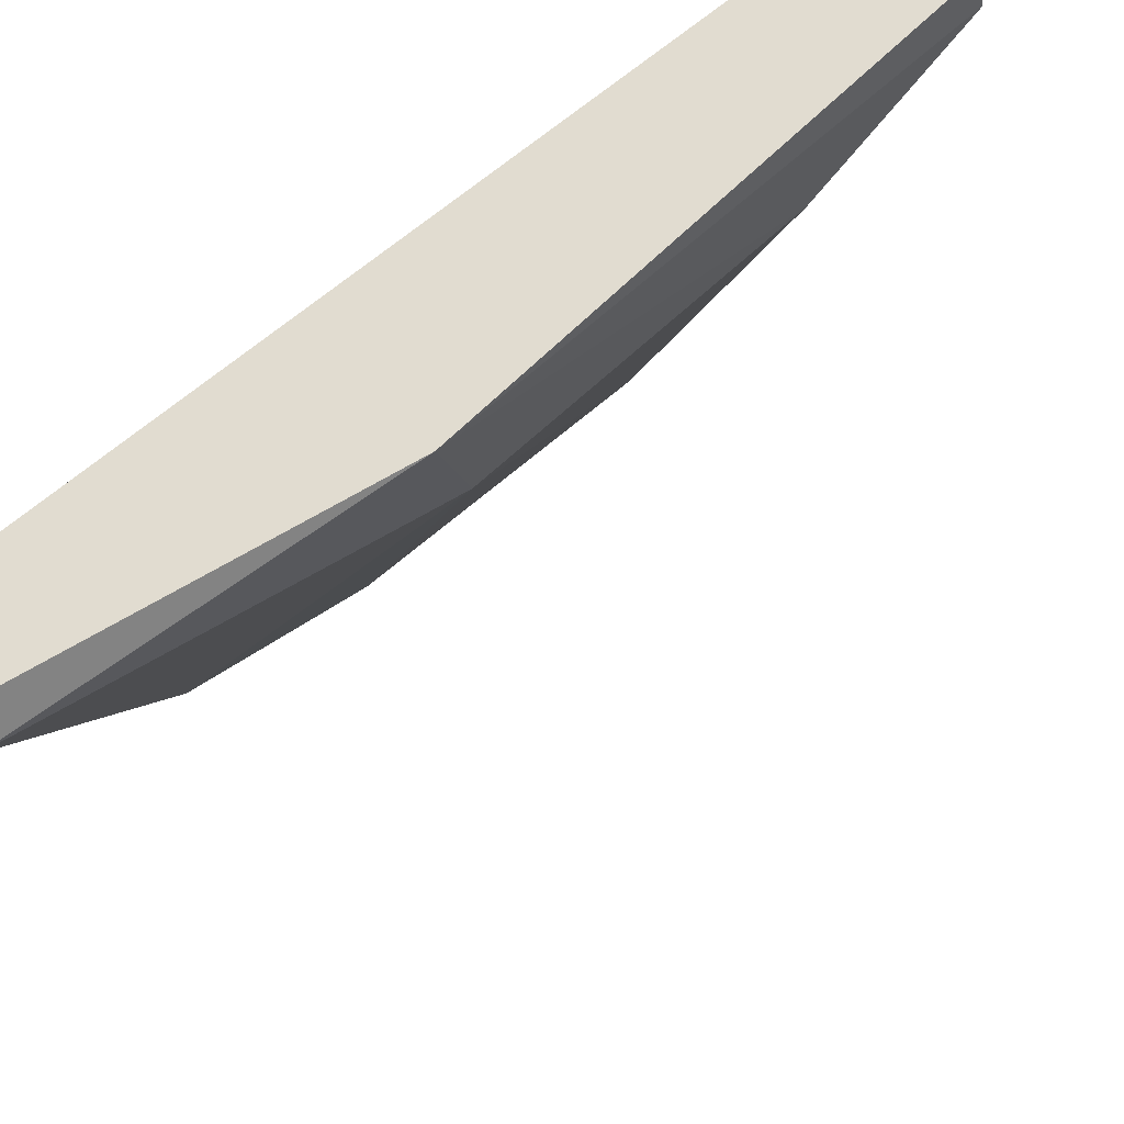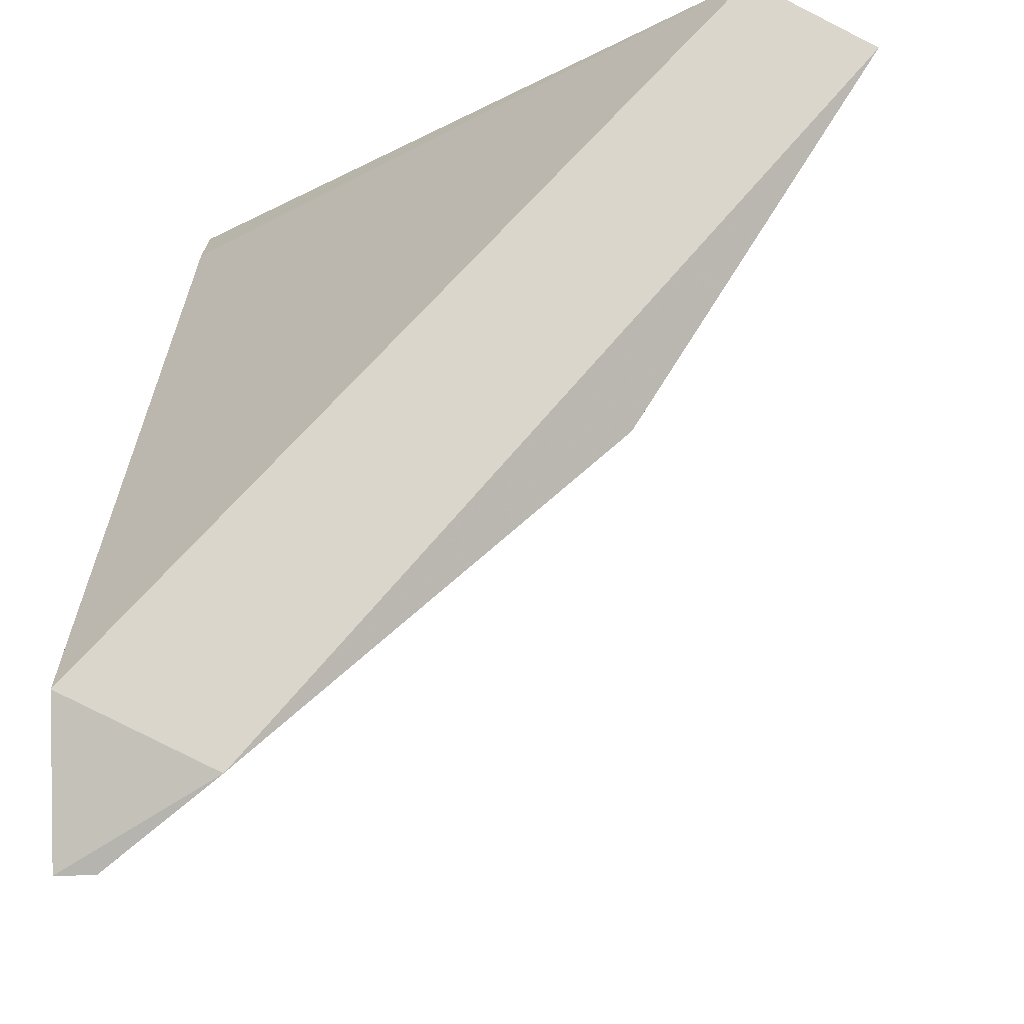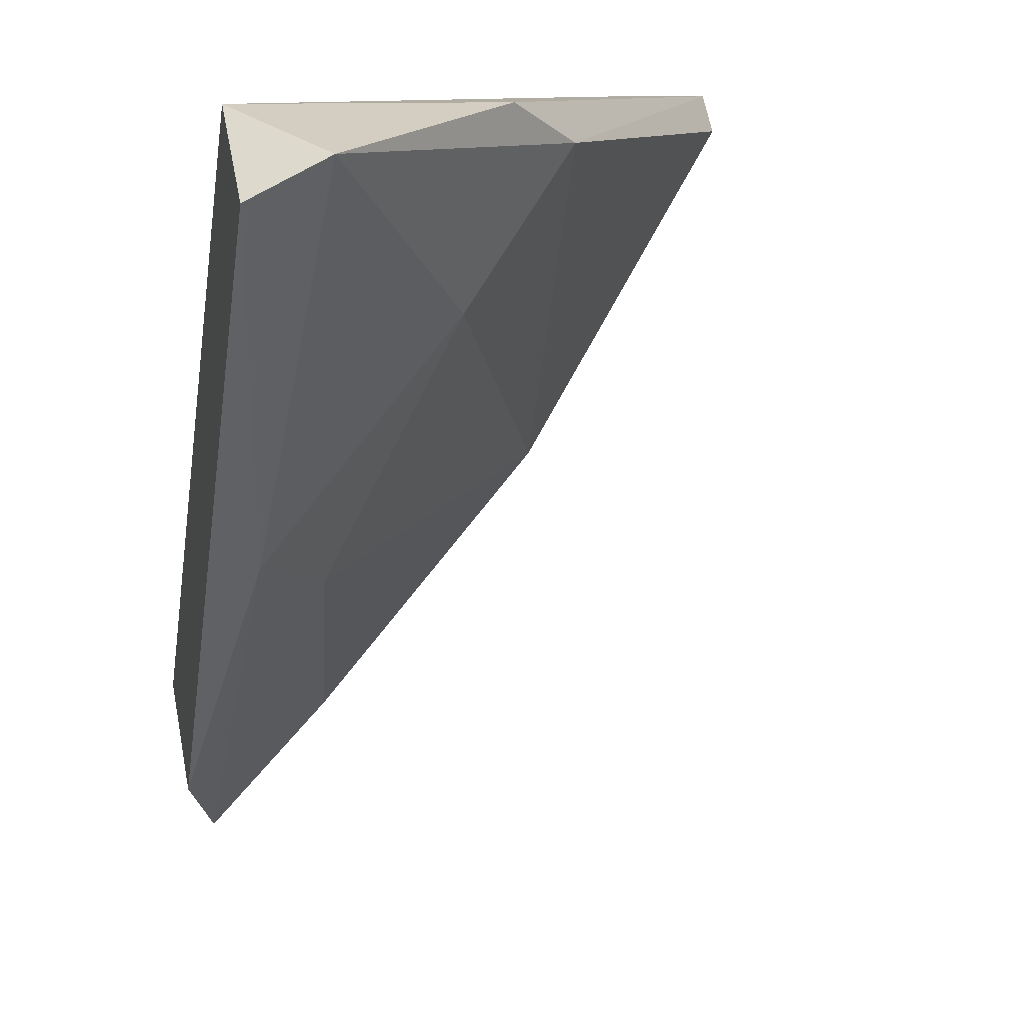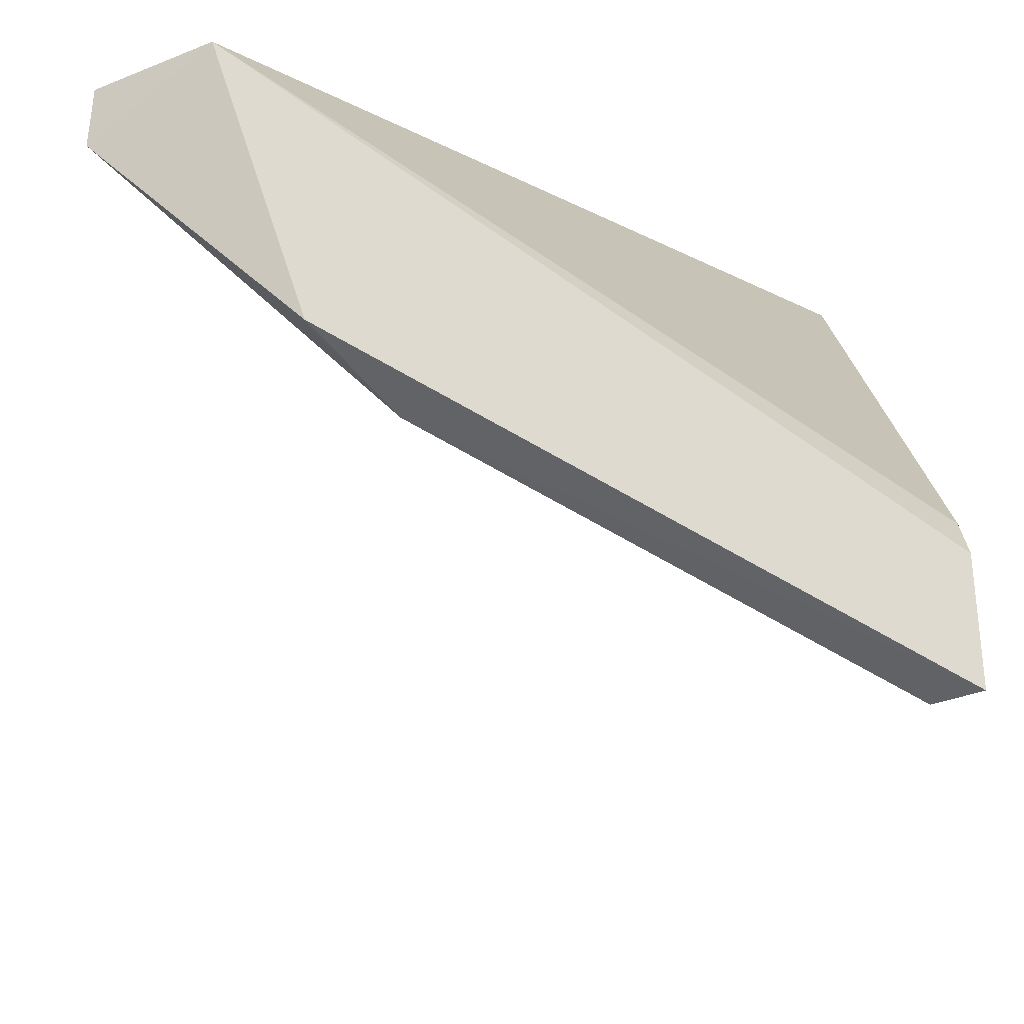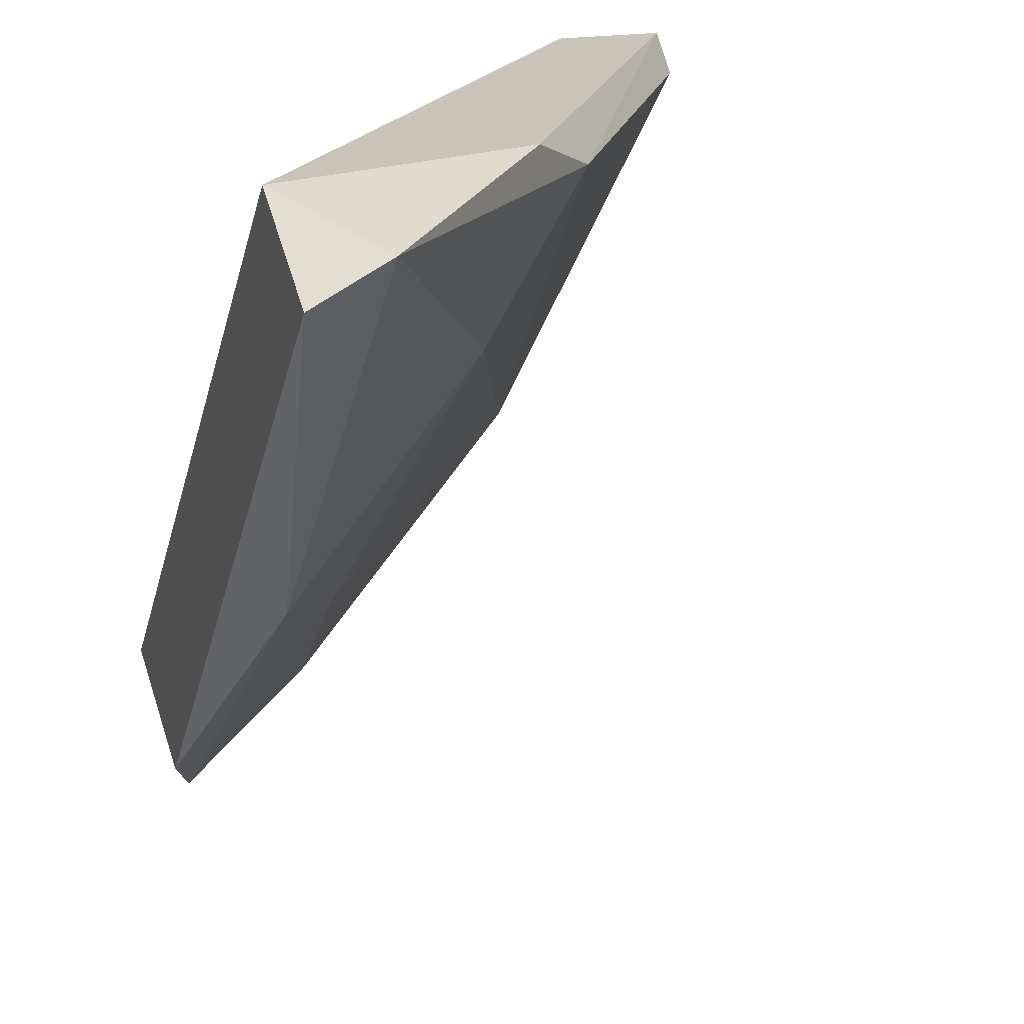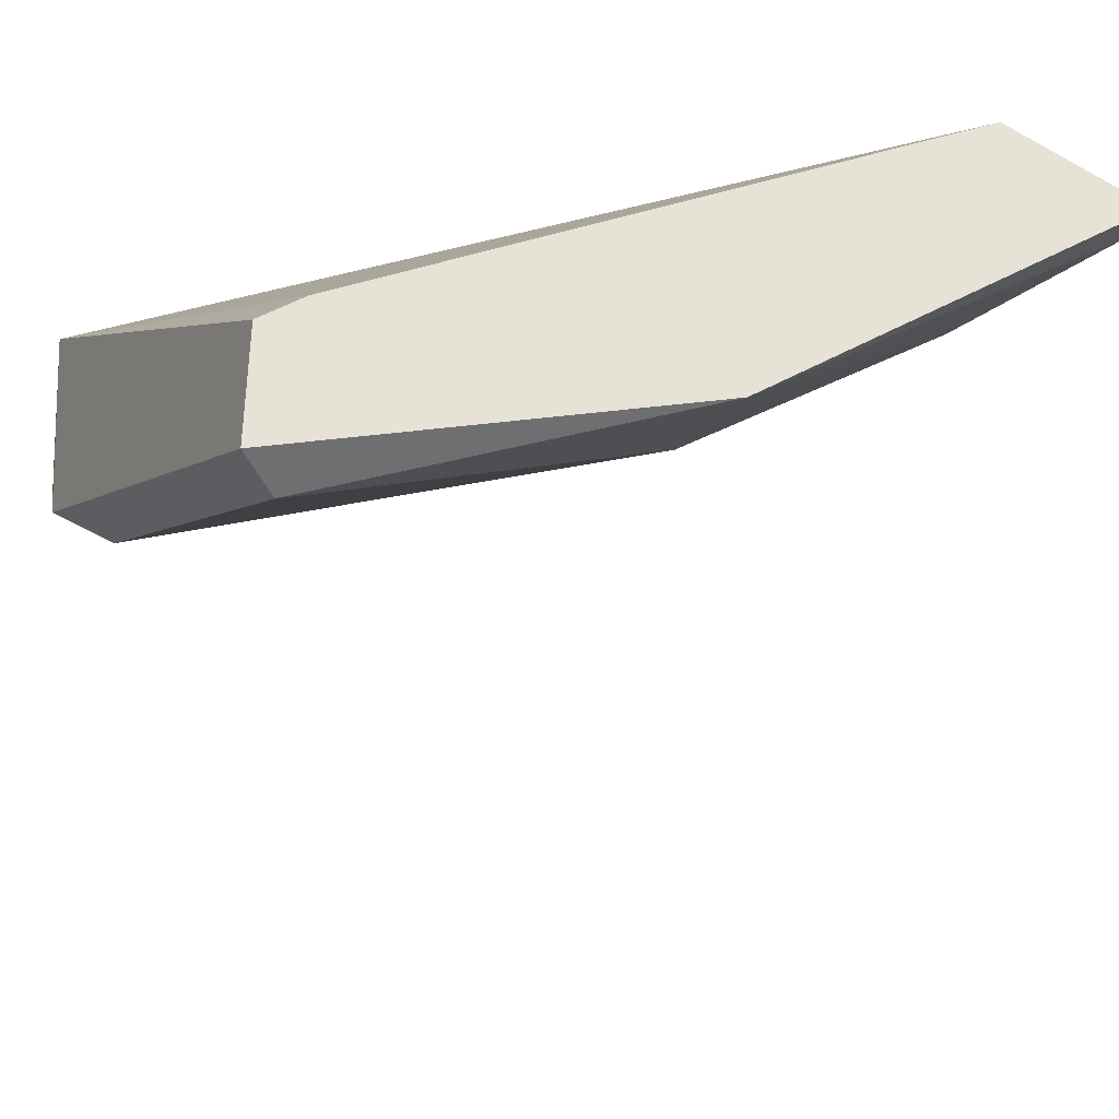
<metadata>
{"format":"obj","ext":"obj","renderer":"f3d","projection":"perspective","resolution":1024,"background":"white","views":[{"elev":-30.6,"azim":-78.4,"up":"+Z"},{"elev":-18.5,"azim":6.0,"up":"+Y"},{"elev":10.2,"azim":76.9,"up":"+Y"},{"elev":70.8,"azim":177.5,"up":"+Y"},{"elev":19.9,"azim":69.6,"up":"+Y"},{"elev":-38.5,"azim":-115.4,"up":"+Z"}]}
</metadata>
<code>
v 0.01098 -0.03495 -0.08392
v 0.003976 -0.04894 -0.08742
v 0.008643 -0.03495 -0.09209
v -0.004185 -0.04661 -0.09558
v -0.004185 -0.05477 -0.08859
v 0.006311 -0.03611 -0.09442
v -0.00302 -0.05711 -0.08392
v 0.007476 -0.04777 -0.08509
v 0.007476 -0.04078 -0.09092
v -0.006519 -0.05944 -0.08509
v -0.006519 -0.03611 -0.1026
v -0.007686 -0.05944 -0.08509
v -0.007686 -0.03495 -0.1026
v -0.007686 -0.03495 -0.09909
v -0.007686 -0.03611 -0.09792
v -0.007686 -0.04661 -0.09675
v -0.007686 -0.05477 -0.08392
v 0.01448 -0.03611 -0.08626
v 0.01448 -0.03728 -0.08392
f 5 4 2
f 1 3 14
f 14 12 17
f 1 17 19
f 10 12 16
f 12 14 16
f 11 4 16
f 12 10 7
f 10 8 7
f 17 12 7
f 8 19 7
f 19 17 7
f 3 1 18
f 1 19 18
f 19 8 18
f 8 9 18
f 18 9 6
f 4 11 6
f 9 4 6
f 3 18 6
f 10 16 5
f 16 4 5
f 14 3 13
f 16 14 13
f 11 16 13
f 3 6 13
f 6 11 13
f 1 14 15
f 17 1 15
f 14 17 15
f 8 10 2
f 4 9 2
f 9 8 2
f 10 5 2

</code>
